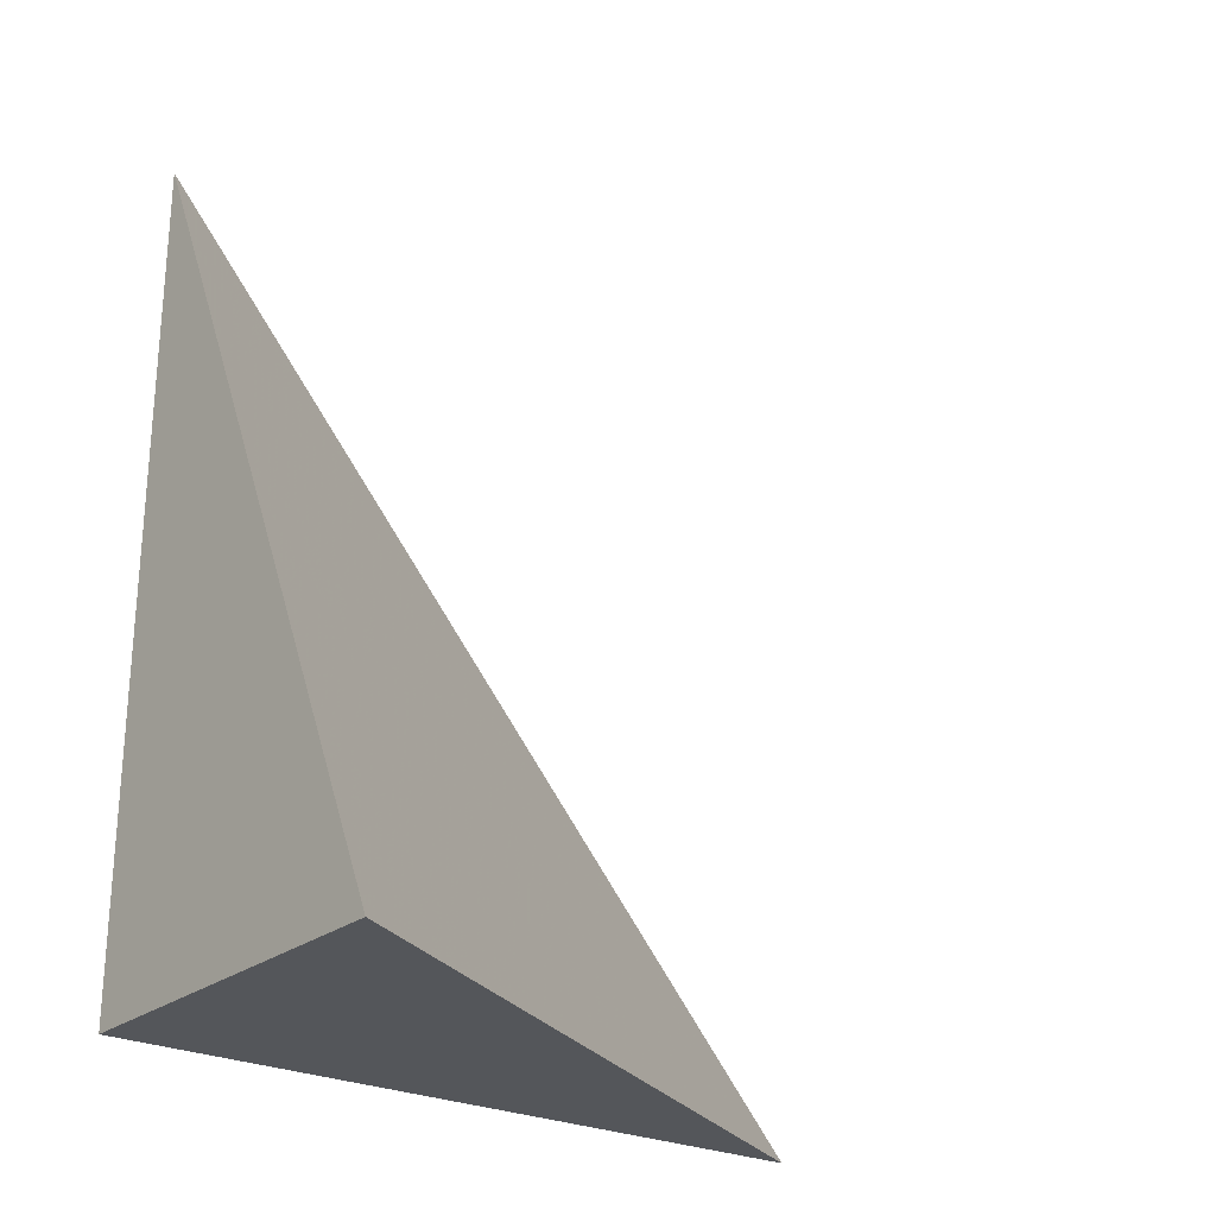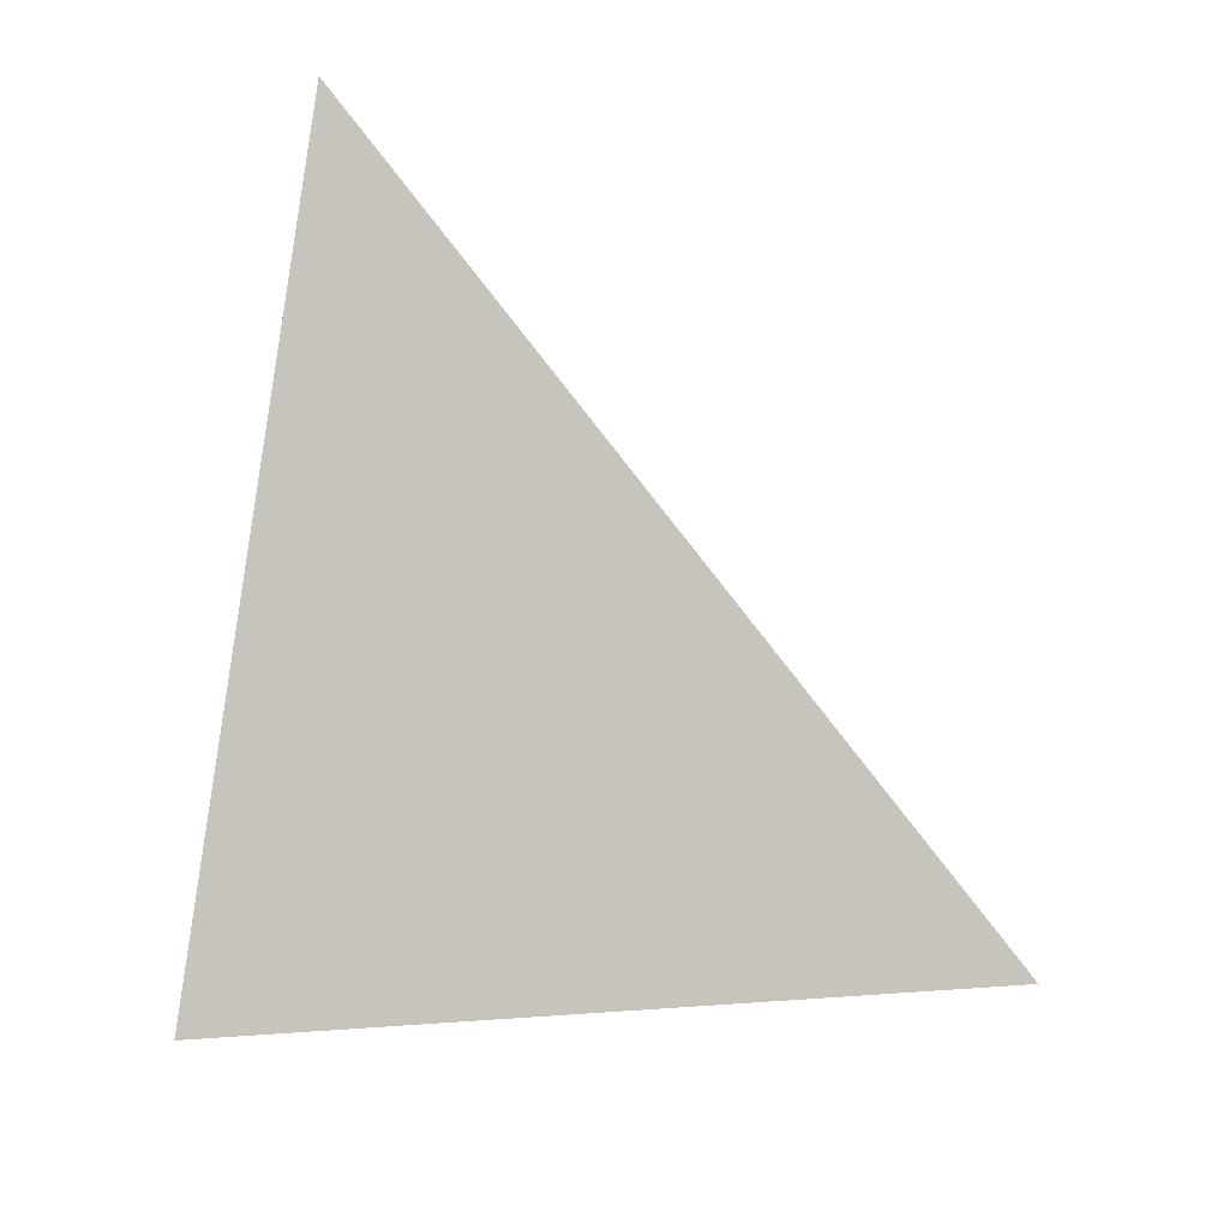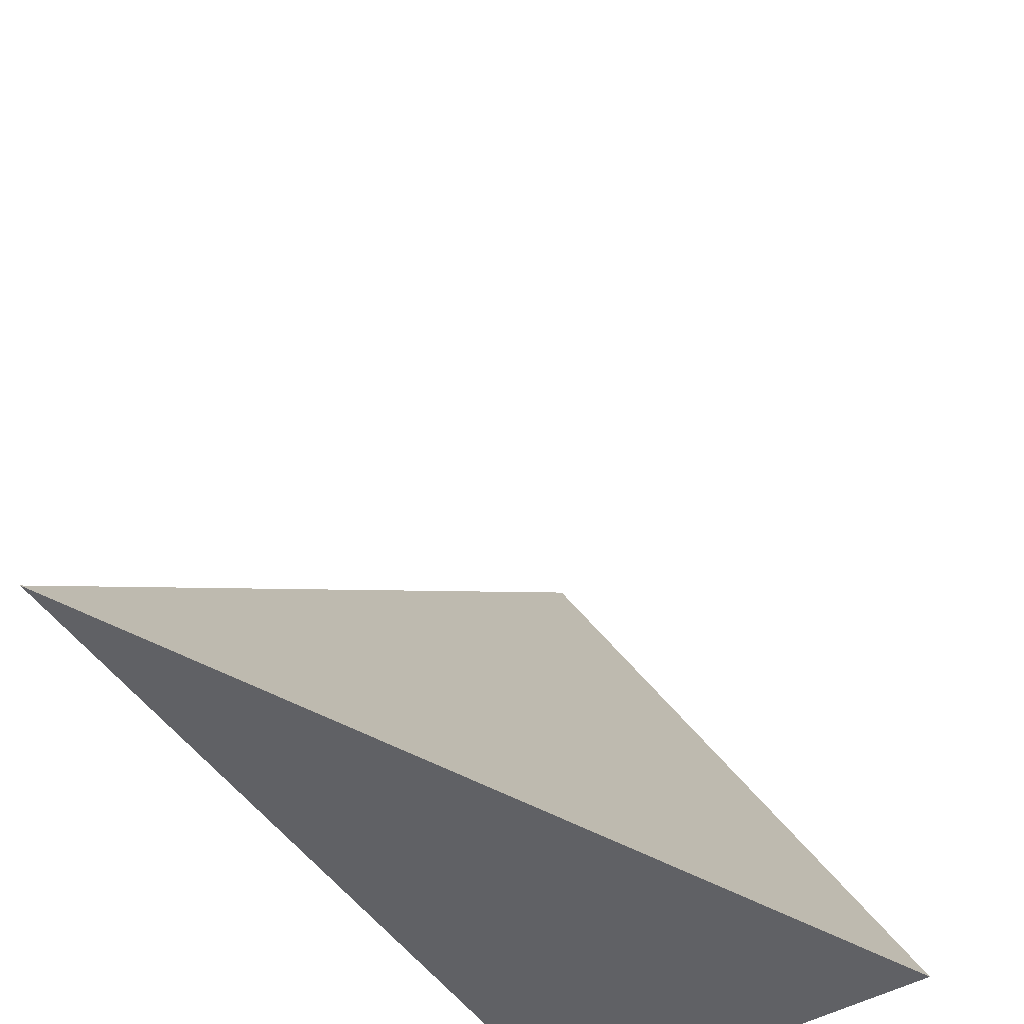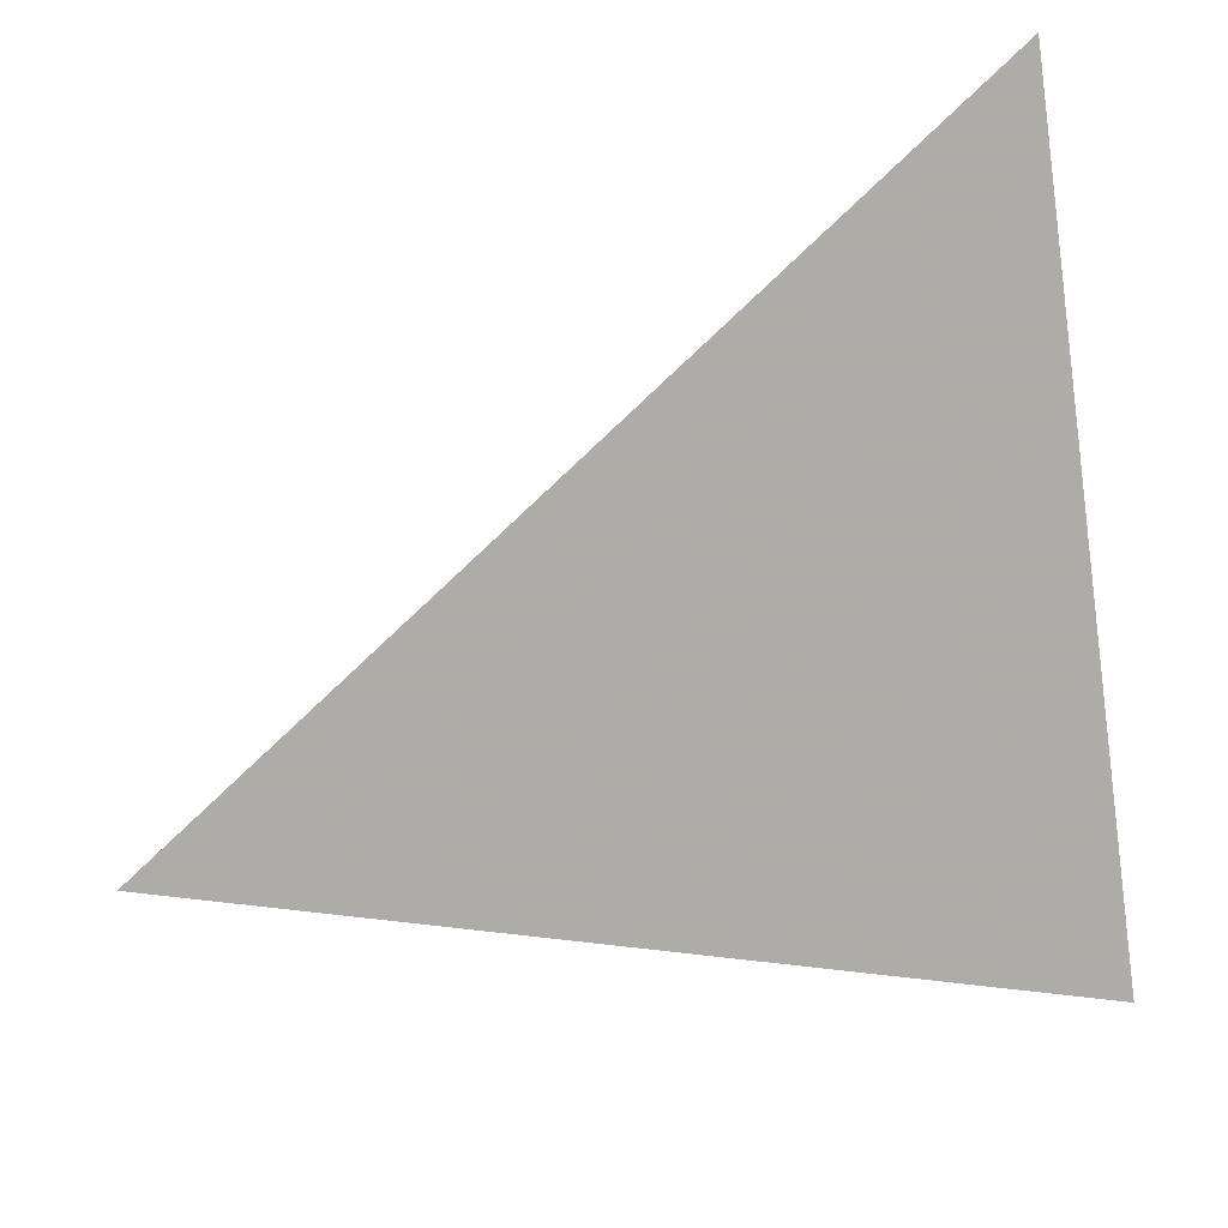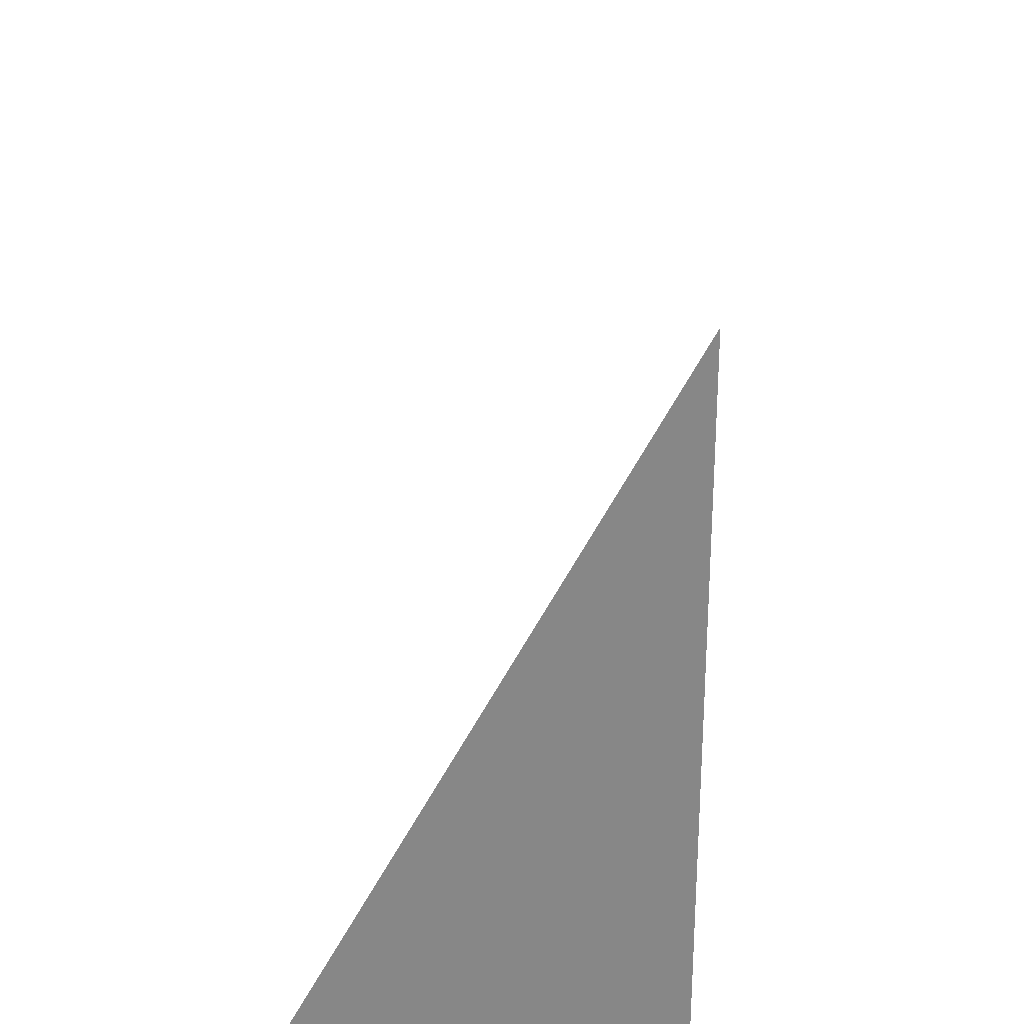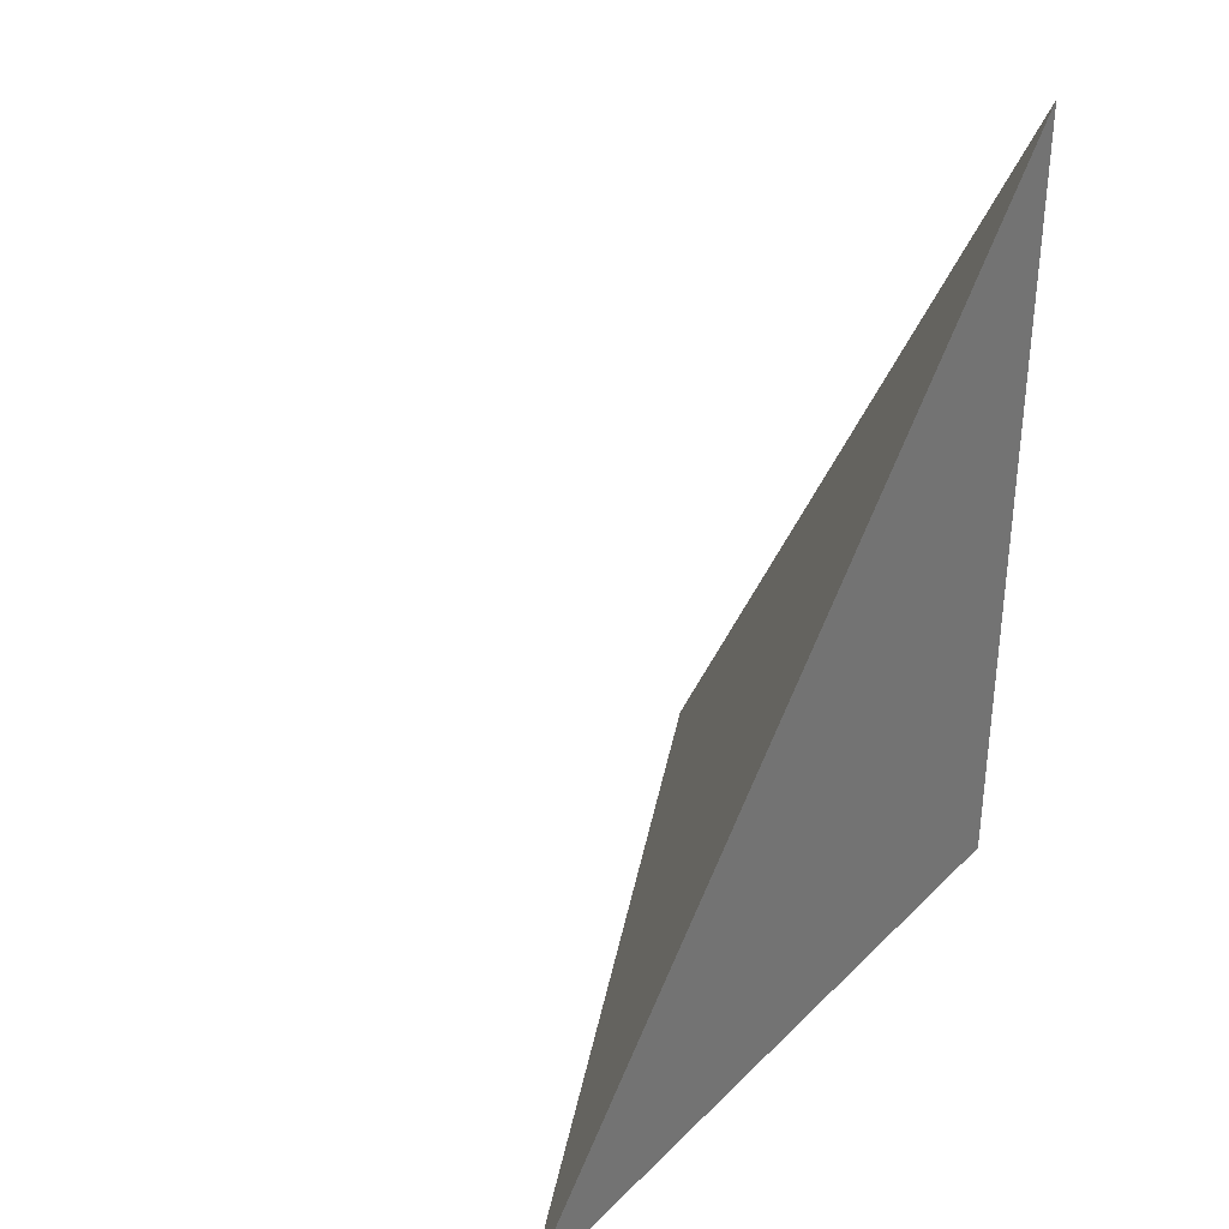
<metadata>
{"format":"obj","ext":"obj","renderer":"f3d","projection":"perspective","resolution":1024,"background":"white","views":[{"elev":-25.1,"azim":51.4,"up":"+Z"},{"elev":23.7,"azim":110.7,"up":"+Z"},{"elev":-48.8,"azim":32.5,"up":"+Y"},{"elev":37.0,"azim":74.1,"up":"+Y"},{"elev":26.7,"azim":-174.7,"up":"+Y"},{"elev":34.6,"azim":-142.3,"up":"+Z"}]}
</metadata>
<code>
v -0.1467 -0.2811 -0.3161
v 0.44 -0.2811 -0.3161
v -0.1467 0.8433 -0.3161
v -0.1467 -0.2811 0.9484
v -0.1467 0.2811 -0.3161
v 0.1467 0.2811 -0.3161
v 0.1467 -0.2811 -0.3161
v 0.1467 -0.2811 0.3161
v -0.1467 -0.2811 0.3161
v -0.1467 0.2811 0.3161
v -0.1467 2.776e-17 -0.3161
v 0 2.776e-17 -0.3161
v 0 -0.2811 -0.3161
v -0.1467 0.5622 -0.3161
v 0 0.5622 -0.3161
v 0 0.2811 -0.3161
v 0.2933 2.776e-17 -0.3161
v 0.2933 -0.2811 -0.3161
v 0.1467 2.776e-17 -0.3161
v 0 -0.2811 2.776e-17
v -0.1467 -0.2811 2.776e-17
v 0.2933 -0.2811 2.776e-17
v 0.1467 -0.2811 2.776e-17
v 0 -0.2811 0.6323
v -0.1467 -0.2811 0.6323
v 0 -0.2811 0.3161
v -0.1467 0.2811 2.776e-17
v -0.1467 0.5622 2.776e-17
v -0.1467 2.776e-17 2.776e-17
v -0.1467 2.776e-17 0.6323
v -0.1467 2.776e-17 0.3161
v 0.1467 2.776e-17 2.776e-17
v 0 0.2811 2.776e-17
v 0 2.776e-17 0.3161
v -0.1467 -0.1405 -0.3161
v -0.07333 -0.1405 -0.3161
v -0.07333 -0.2811 -0.3161
v -0.1467 0.1405 -0.3161
v -0.07333 0.1405 -0.3161
v -0.07333 2.776e-17 -0.3161
v 0.07333 -0.1405 -0.3161
v 0.07333 -0.2811 -0.3161
v 0 -0.1405 -0.3161
v -0.1467 0.4216 -0.3161
v -0.07333 0.4216 -0.3161
v -0.07333 0.2811 -0.3161
v -0.1467 0.7027 -0.3161
v -0.07333 0.7027 -0.3161
v -0.07333 0.5622 -0.3161
v 0.07333 0.4216 -0.3161
v 0.07333 0.2811 -0.3161
v 0 0.4216 -0.3161
v 0.22 0.1405 -0.3161
v 0.22 2.776e-17 -0.3161
v 0.1467 0.1405 -0.3161
v 0.3666 -0.1405 -0.3161
v 0.3666 -0.2811 -0.3161
v 0.2933 -0.1405 -0.3161
v 0.22 -0.2811 -0.3161
v 0.1467 -0.1405 -0.3161
v 0.22 -0.1405 -0.3161
v 0 0.1405 -0.3161
v 0.07333 0.1405 -0.3161
v 0.07333 2.776e-17 -0.3161
v -0.07333 -0.2811 -0.1581
v -0.1467 -0.2811 -0.1581
v 0.07333 -0.2811 -0.1581
v 0 -0.2811 -0.1581
v -0.07333 -0.2811 0.1581
v -0.1467 -0.2811 0.1581
v -0.07333 -0.2811 2.776e-17
v 0.22 -0.2811 -0.1581
v 0.1467 -0.2811 -0.1581
v 0.3666 -0.2811 -0.1581
v 0.2933 -0.2811 -0.1581
v 0.22 -0.2811 0.1581
v 0.1467 -0.2811 0.1581
v 0.22 -0.2811 2.776e-17
v 0.07333 -0.2811 0.4742
v 0 -0.2811 0.4742
v 0.07333 -0.2811 0.3161
v -0.07333 -0.2811 0.7903
v -0.1467 -0.2811 0.7903
v -0.07333 -0.2811 0.6323
v -0.1467 -0.2811 0.4742
v -0.07333 -0.2811 0.3161
v -0.07333 -0.2811 0.4742
v 0.07333 -0.2811 2.776e-17
v 0.07333 -0.2811 0.1581
v 0 -0.2811 0.1581
v -0.1467 0.5622 -0.1581
v -0.1467 0.7027 -0.1581
v -0.1467 0.2811 -0.1581
v -0.1467 0.4216 -0.1581
v -0.1467 0.2811 0.1581
v -0.1467 0.4216 0.1581
v -0.1467 0.4216 2.776e-17
v -0.1467 2.776e-17 -0.1581
v -0.1467 0.1405 -0.1581
v -0.1467 -0.1405 -0.1581
v -0.1467 -0.1405 0.1581
v -0.1467 -0.1405 2.776e-17
v -0.1467 -0.1405 0.4742
v -0.1467 -0.1405 0.3161
v -0.1467 -0.1405 0.7903
v -0.1467 -0.1405 0.6323
v -0.1467 0.1405 0.4742
v -0.1467 0.1405 0.3161
v -0.1467 2.776e-17 0.4742
v -0.1467 0.1405 2.776e-17
v -0.1467 2.776e-17 0.1581
v -0.1467 0.1405 0.1581
v 0.2933 -0.1405 -0.1581
v 0.1467 0.1405 -0.1581
v 0.22 2.776e-17 -0.1581
v 0.1467 -0.1405 0.1581
v 0.22 -0.1405 2.776e-17
v 0 0.4216 -0.1581
v 0.07333 0.2811 -0.1581
v -0.07333 0.5622 -0.1581
v -0.07333 0.2811 0.1581
v -0.07333 0.4216 2.776e-17
v -0.07333 2.776e-17 0.4742
v -0.07333 0.1405 0.3161
v -0.07333 -0.1405 0.6323
v 0.07333 -0.1405 0.3161
v 0 -0.1405 0.4742
v 0.07333 0.1405 2.776e-17
v 0 0.1405 0.1581
v 0.07333 2.776e-17 0.1581
f 1 35 37
f 35 11 36
f 36 13 37
f 35 36 37
f 11 38 40
f 38 5 39
f 39 12 40
f 38 39 40
f 12 41 43
f 41 7 42
f 42 13 43
f 41 42 43
f 11 40 36
f 40 12 43
f 43 13 36
f 40 43 36
f 5 44 46
f 44 14 45
f 45 16 46
f 44 45 46
f 14 47 49
f 47 3 48
f 48 15 49
f 47 48 49
f 15 50 52
f 50 6 51
f 51 16 52
f 50 51 52
f 14 49 45
f 49 15 52
f 52 16 45
f 49 52 45
f 6 53 55
f 53 17 54
f 54 19 55
f 53 54 55
f 17 56 58
f 56 2 57
f 57 18 58
f 56 57 58
f 18 59 61
f 59 7 60
f 60 19 61
f 59 60 61
f 17 58 54
f 58 18 61
f 61 19 54
f 58 61 54
f 5 46 39
f 46 16 62
f 62 12 39
f 46 62 39
f 16 51 63
f 51 6 55
f 55 19 63
f 51 55 63
f 19 60 64
f 60 7 41
f 41 12 64
f 60 41 64
f 16 63 62
f 63 19 64
f 64 12 62
f 63 64 62
f 1 37 66
f 37 13 65
f 65 21 66
f 37 65 66
f 13 42 68
f 42 7 67
f 67 20 68
f 42 67 68
f 20 69 71
f 69 9 70
f 70 21 71
f 69 70 71
f 13 68 65
f 68 20 71
f 71 21 65
f 68 71 65
f 7 59 73
f 59 18 72
f 72 23 73
f 59 72 73
f 18 57 75
f 57 2 74
f 74 22 75
f 57 74 75
f 22 76 78
f 76 8 77
f 77 23 78
f 76 77 78
f 18 75 72
f 75 22 78
f 78 23 72
f 75 78 72
f 8 79 81
f 79 24 80
f 80 26 81
f 79 80 81
f 24 82 84
f 82 4 83
f 83 25 84
f 82 83 84
f 25 85 87
f 85 9 86
f 86 26 87
f 85 86 87
f 24 84 80
f 84 25 87
f 87 26 80
f 84 87 80
f 7 73 67
f 73 23 88
f 88 20 67
f 73 88 67
f 23 77 89
f 77 8 81
f 81 26 89
f 77 81 89
f 26 86 90
f 86 9 69
f 69 20 90
f 86 69 90
f 23 89 88
f 89 26 90
f 90 20 88
f 89 90 88
f 3 47 92
f 47 14 91
f 91 28 92
f 47 91 92
f 14 44 94
f 44 5 93
f 93 27 94
f 44 93 94
f 27 95 97
f 95 10 96
f 96 28 97
f 95 96 97
f 14 94 91
f 94 27 97
f 97 28 91
f 94 97 91
f 5 38 99
f 38 11 98
f 98 29 99
f 38 98 99
f 11 35 100
f 35 1 66
f 66 21 100
f 35 66 100
f 21 70 102
f 70 9 101
f 101 29 102
f 70 101 102
f 11 100 98
f 100 21 102
f 102 29 98
f 100 102 98
f 9 85 104
f 85 25 103
f 103 31 104
f 85 103 104
f 25 83 106
f 83 4 105
f 105 30 106
f 83 105 106
f 30 107 109
f 107 10 108
f 108 31 109
f 107 108 109
f 25 106 103
f 106 30 109
f 109 31 103
f 106 109 103
f 5 99 93
f 99 29 110
f 110 27 93
f 99 110 93
f 29 101 111
f 101 9 104
f 104 31 111
f 101 104 111
f 31 108 112
f 108 10 95
f 95 27 112
f 108 95 112
f 29 111 110
f 111 31 112
f 112 27 110
f 111 112 110
f 2 56 74
f 56 17 113
f 113 22 74
f 56 113 74
f 17 53 115
f 53 6 114
f 114 32 115
f 53 114 115
f 32 116 117
f 116 8 76
f 76 22 117
f 116 76 117
f 17 115 113
f 115 32 117
f 117 22 113
f 115 117 113
f 6 50 119
f 50 15 118
f 118 33 119
f 50 118 119
f 15 48 120
f 48 3 92
f 92 28 120
f 48 92 120
f 28 96 122
f 96 10 121
f 121 33 122
f 96 121 122
f 15 120 118
f 120 28 122
f 122 33 118
f 120 122 118
f 10 107 124
f 107 30 123
f 123 34 124
f 107 123 124
f 30 105 125
f 105 4 82
f 82 24 125
f 105 82 125
f 24 79 127
f 79 8 126
f 126 34 127
f 79 126 127
f 30 125 123
f 125 24 127
f 127 34 123
f 125 127 123
f 6 119 114
f 119 33 128
f 128 32 114
f 119 128 114
f 33 121 129
f 121 10 124
f 124 34 129
f 121 124 129
f 34 126 130
f 126 8 116
f 116 32 130
f 126 116 130
f 33 129 128
f 129 34 130
f 130 32 128
f 129 130 128

</code>
